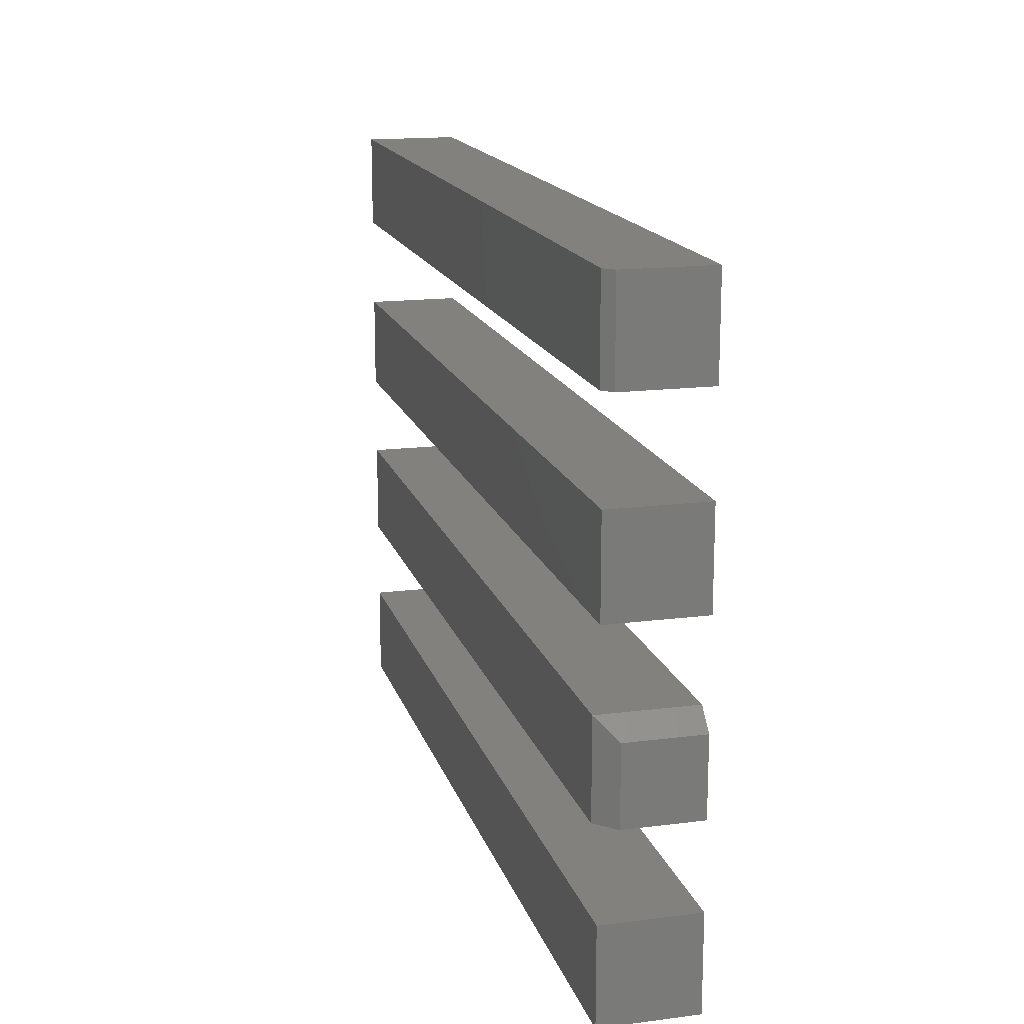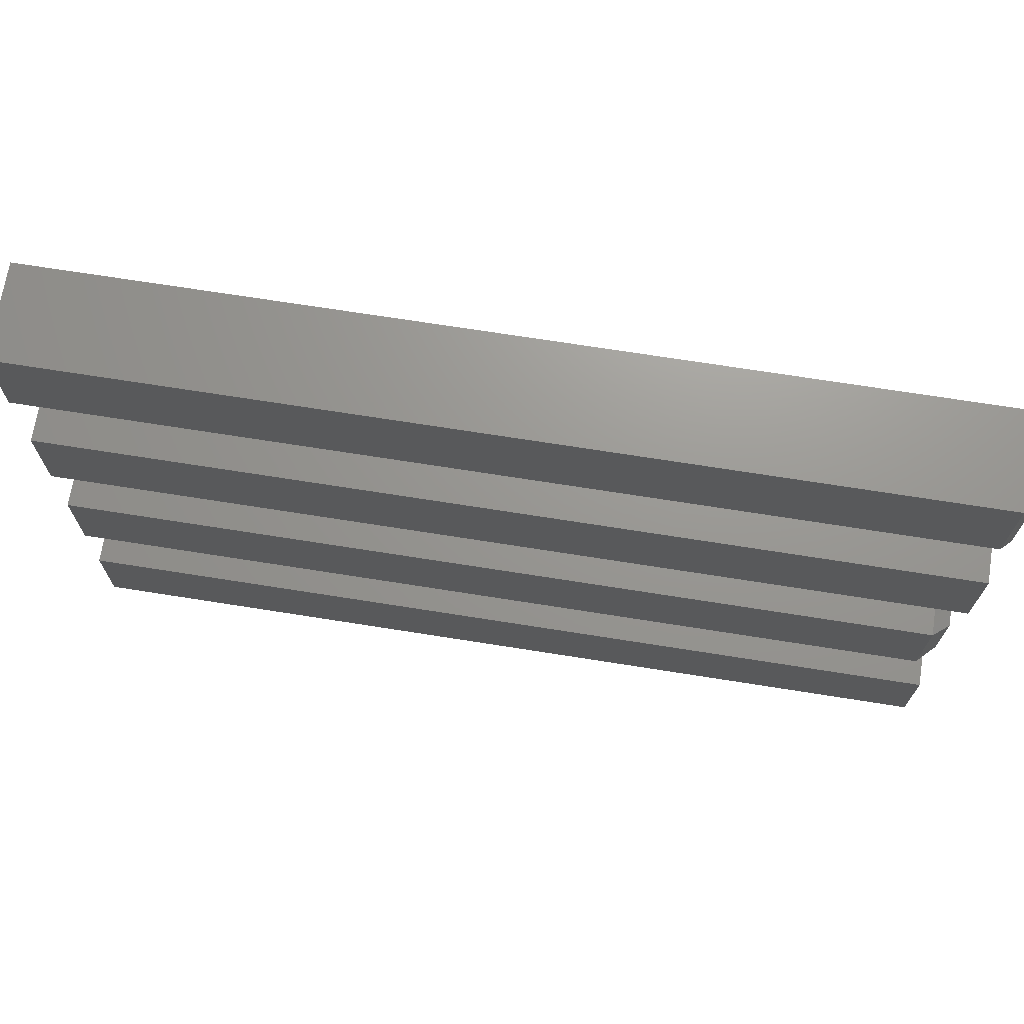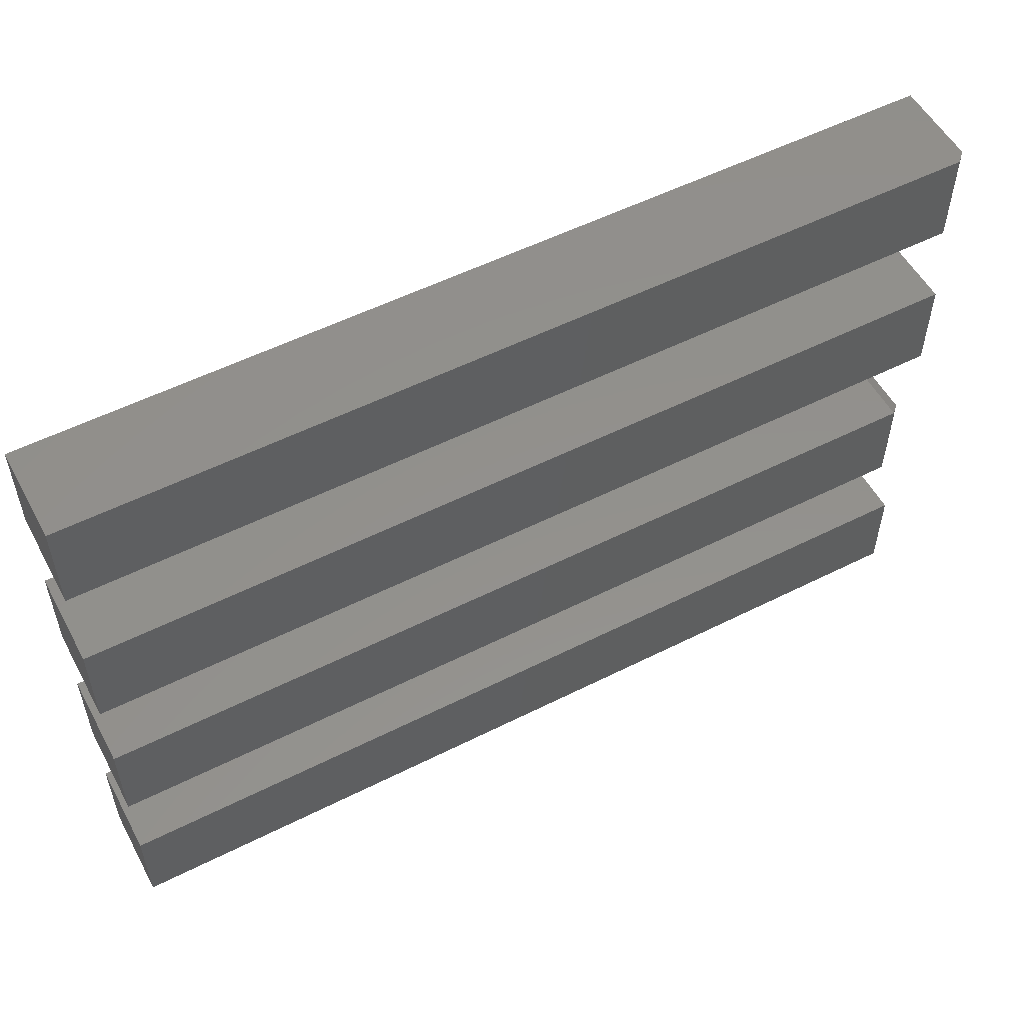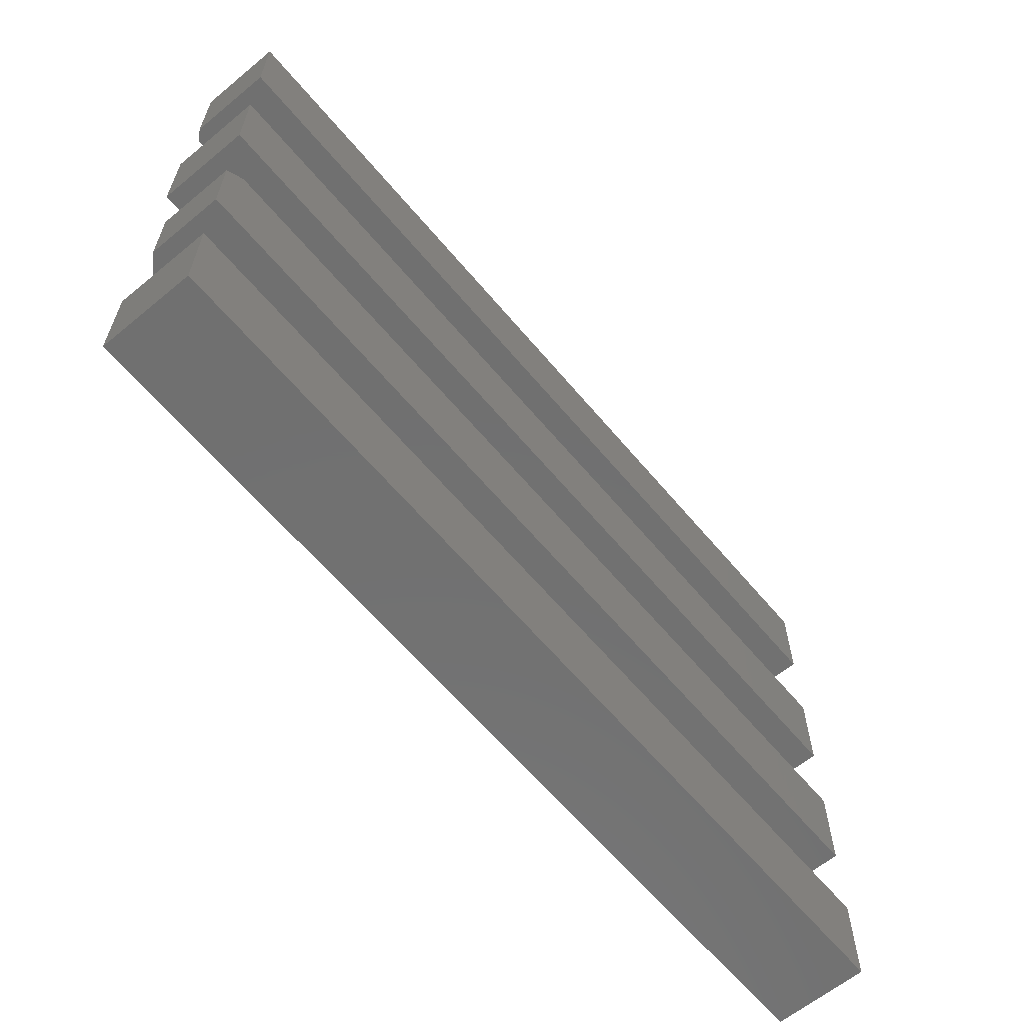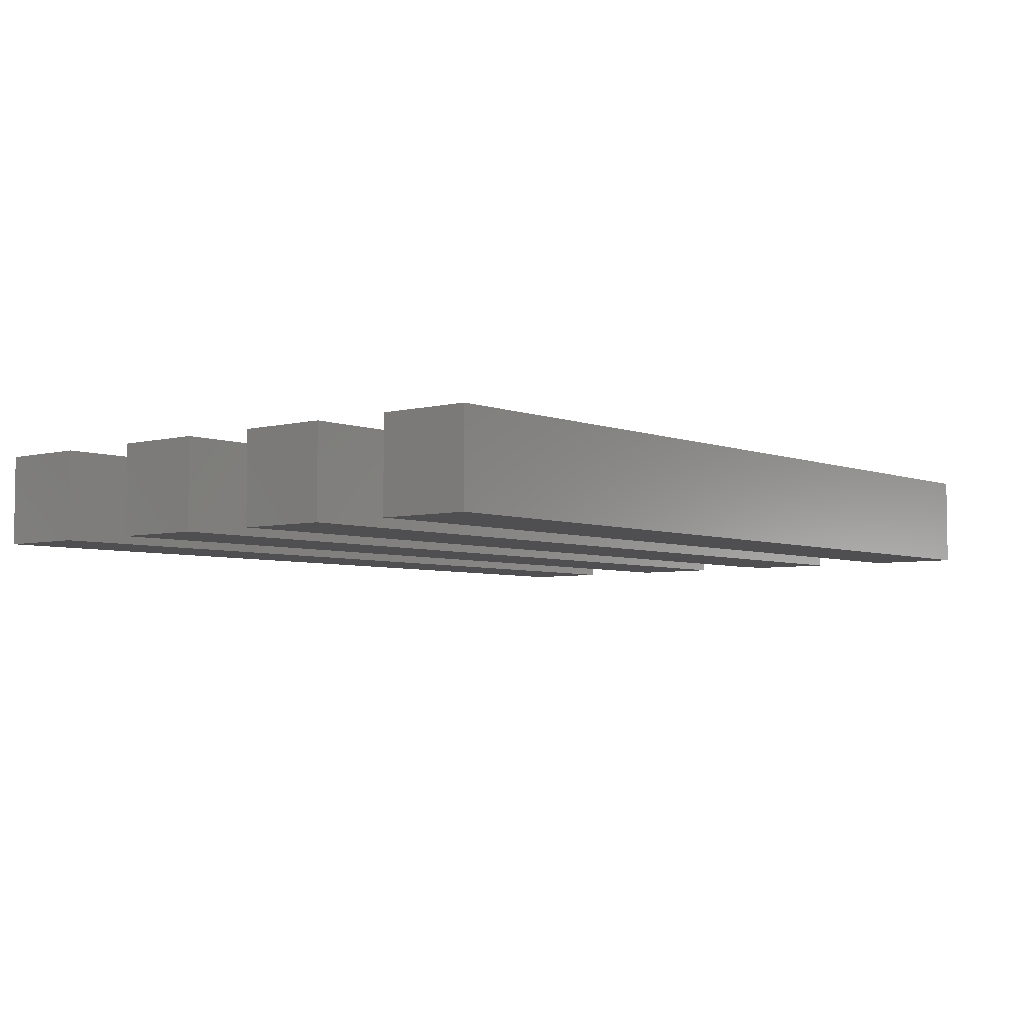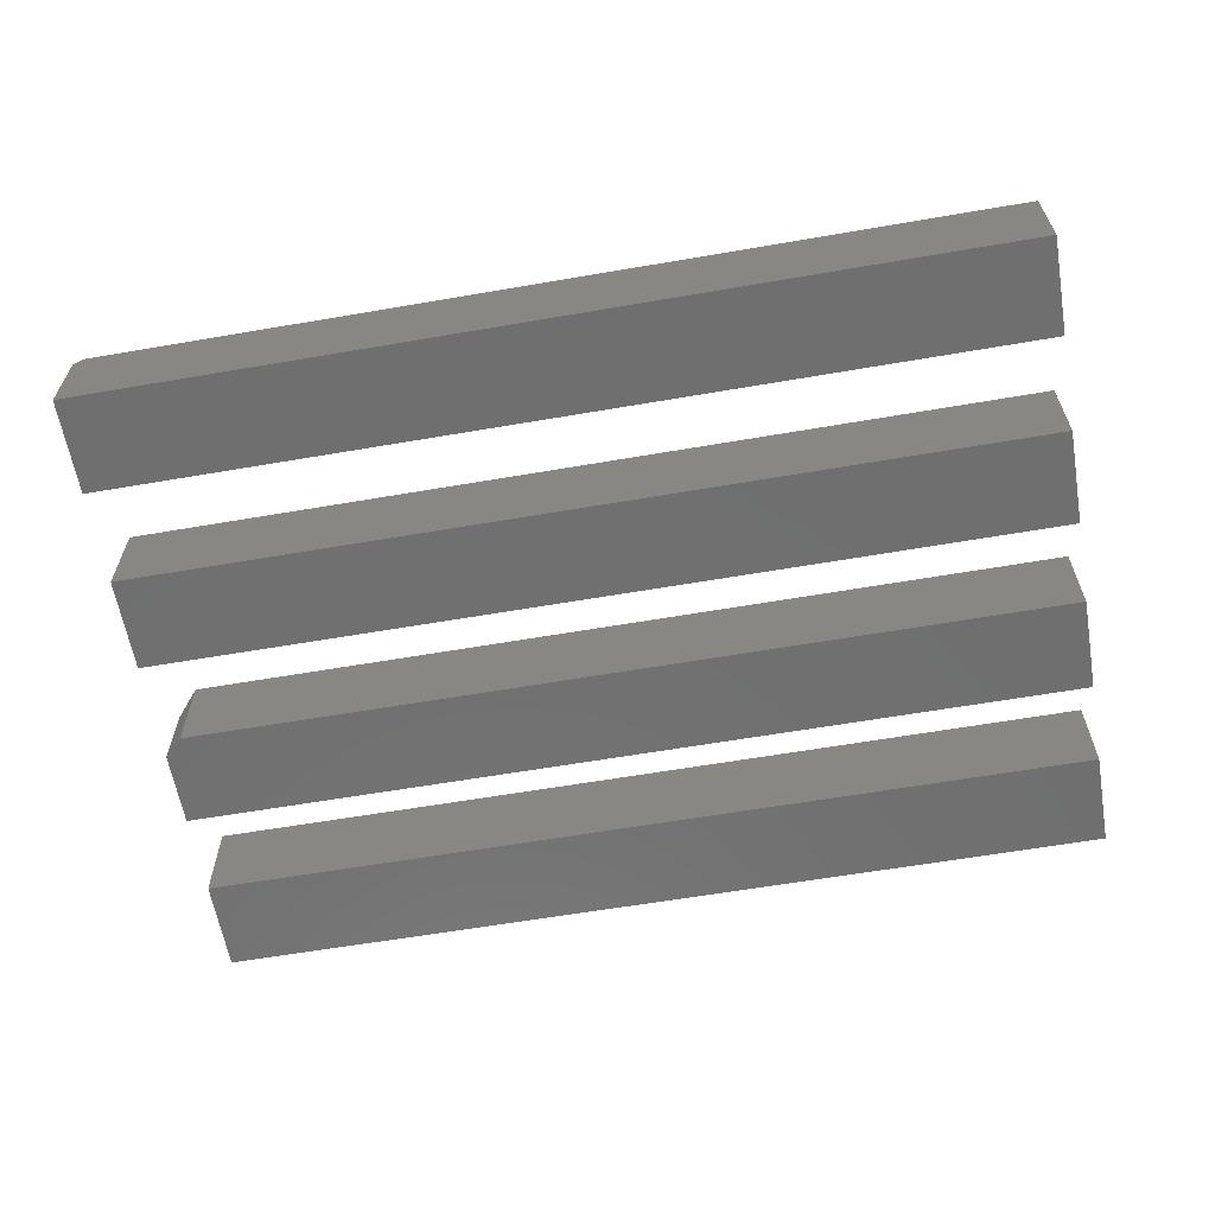
<metadata>
{"format":"stl","ext":"stl","renderer":"f3d","projection":"perspective","resolution":1024,"background":"white","views":[{"elev":16.2,"azim":75.2,"up":"+Y"},{"elev":70.3,"azim":9.0,"up":"+Y"},{"elev":54.3,"azim":-28.1,"up":"+Y"},{"elev":-62.4,"azim":129.9,"up":"+Y"},{"elev":-4.9,"azim":-50.4,"up":"+Z"},{"elev":-61.6,"azim":-170.1,"up":"+Z"}]}
</metadata>
<code>
# stl→obj: 55 verts, 94 faces
v 0 0.4531 0.07812
v 0.7422 0.4531 0.07812
v 0 0.5321 0.07812
v 0.7422 0.5321 0.07812
v 0 0.5321 0
v 0.75 0.5321 0
v 0.75 0.5321 0.07031
v 0.75 0.4531 0
v 0.75 0.4531 0.07031
v 0 0.4531 0
v 0 0.2969 0.07812
v 0.75 0.2969 0.07812
v 0 0.3758 0.07812
v 0.75 0.3758 0.07812
v 0 0.2969 0
v 0 0.3758 0
v 0.75 0.2969 0
v 0.75 0.3758 0
v 0.7344 0.1484 0.07812
v 0.75 0.1484 0.0625
v 0.7344 0.2274 0.07812
v 0.75 0.2118 0.0625
v 0.7344 0.2274 0
v 0 0.2274 0.07812
v 0 0.2274 0
v 0.75 0.1484 0
v 0.75 0.2118 0
v 0 0.1484 0
v 0 0.1484 0.07812
v 0.75 0.07895 0.07812
v 0 0.07895 0.07812
v 0 0 0.07812
v 0.07895 0 0.07812
v 0.15 0 0.07812
v 0.2211 0 0.07812
v 0.3 0 0.07812
v 0.3789 0 0.07812
v 0.45 0 0.07812
v 0.5211 0 0.07812
v 0.6 0 0.07812
v 0.6789 0 0.07812
v 0.75 0 0.07812
v 0.75 0.07895 0
v 0.75 0 0
v 0.6789 0 0
v 0.6 0 0
v 0.5211 0 0
v 0.45 0 0
v 0.3789 0 0
v 0.3 0 0
v 0.2211 0 0
v 0.15 0 0
v 0.07895 0 0
v 0 0 0
v 0 0.07895 0
f 1 2 3
f 3 2 4
f 5 3 6
f 6 3 4
f 6 4 7
f 8 6 9
f 9 6 7
f 1 10 2
f 2 10 8
f 2 8 9
f 2 9 4
f 4 9 7
f 10 5 8
f 8 5 6
f 5 10 3
f 3 10 1
f 11 12 13
f 13 12 14
f 15 16 17
f 17 16 18
f 16 15 13
f 13 15 11
f 14 18 13
f 13 18 16
f 17 18 12
f 12 18 14
f 11 15 12
f 12 15 17
f 19 20 21
f 21 20 22
f 21 23 24
f 24 23 25
f 26 27 20
f 20 27 22
f 23 27 25
f 25 27 26
f 25 26 28
f 29 19 24
f 24 19 21
f 27 23 22
f 22 23 21
f 29 28 19
f 19 28 26
f 19 26 20
f 25 28 24
f 24 28 29
f 30 31 32
f 30 32 33
f 30 33 34
f 30 34 35
f 30 35 36
f 30 36 37
f 30 37 38
f 30 38 39
f 30 39 40
f 30 40 41
f 30 41 42
f 43 44 45
f 43 45 46
f 43 46 47
f 43 47 48
f 43 48 49
f 43 49 50
f 43 50 51
f 43 51 52
f 43 52 53
f 43 53 54
f 43 54 55
f 55 54 31
f 31 54 32
f 30 43 31
f 31 43 55
f 44 43 42
f 42 43 30
f 41 45 42
f 42 45 44
f 40 46 41
f 41 46 45
f 39 47 40
f 40 47 46
f 38 48 39
f 39 48 47
f 37 49 38
f 38 49 48
f 36 50 37
f 37 50 49
f 35 51 36
f 36 51 50
f 34 52 35
f 35 52 51
f 33 53 34
f 34 53 52
f 32 54 33
f 33 54 53

</code>
